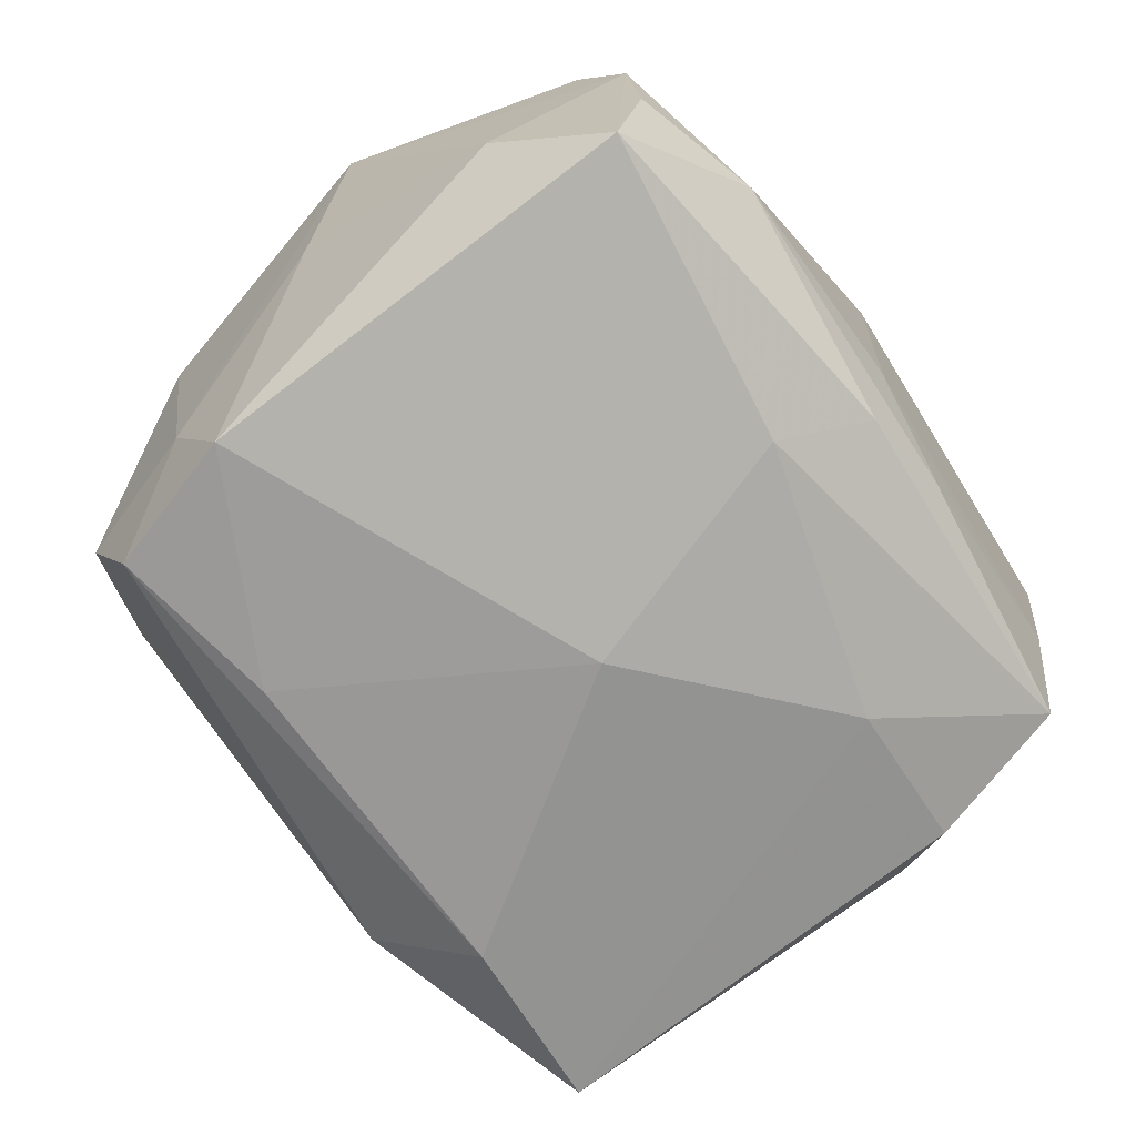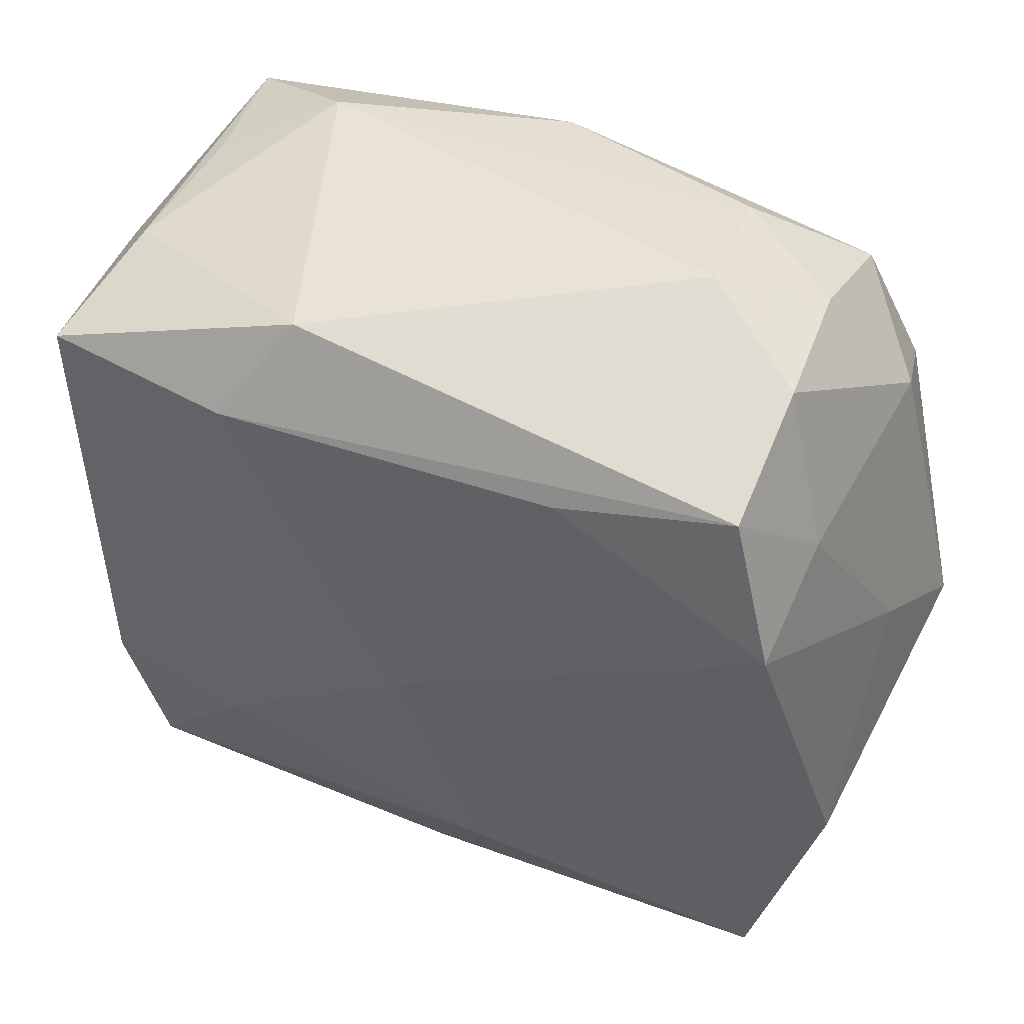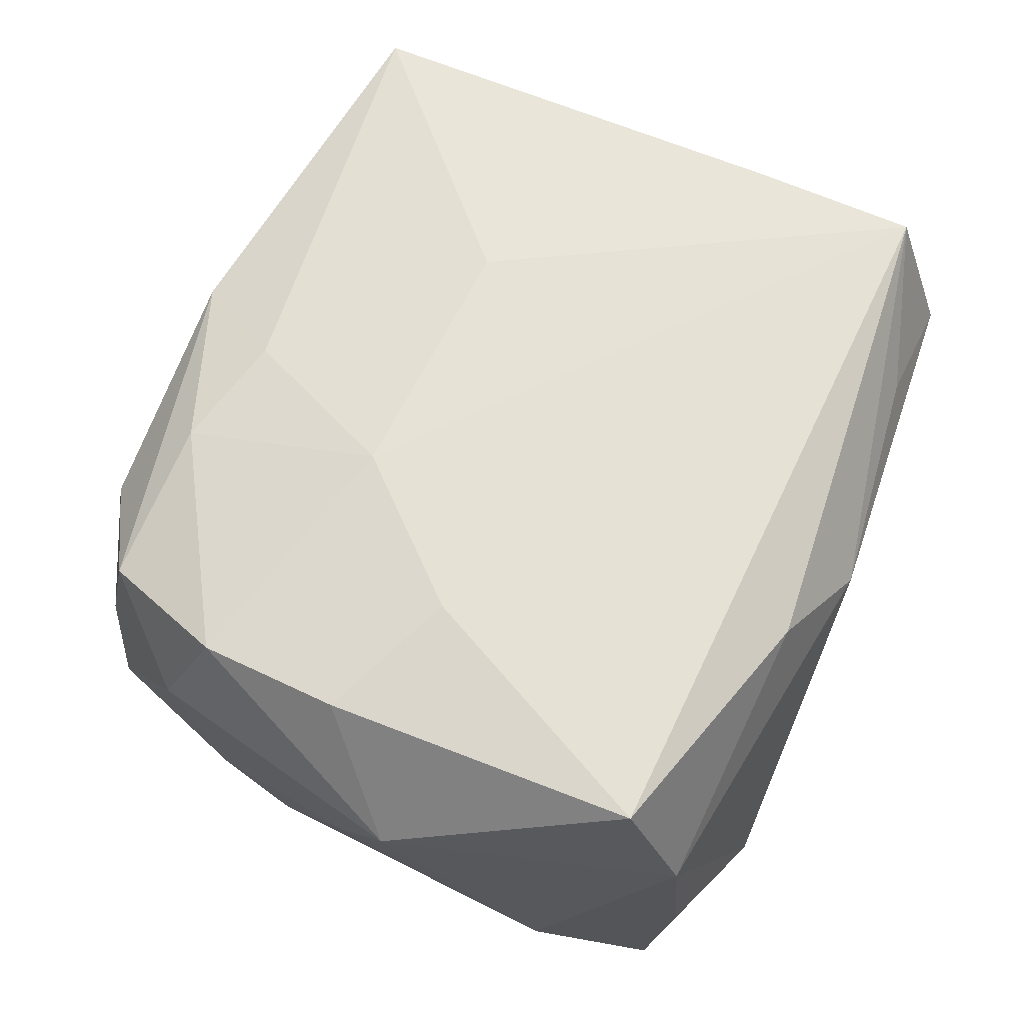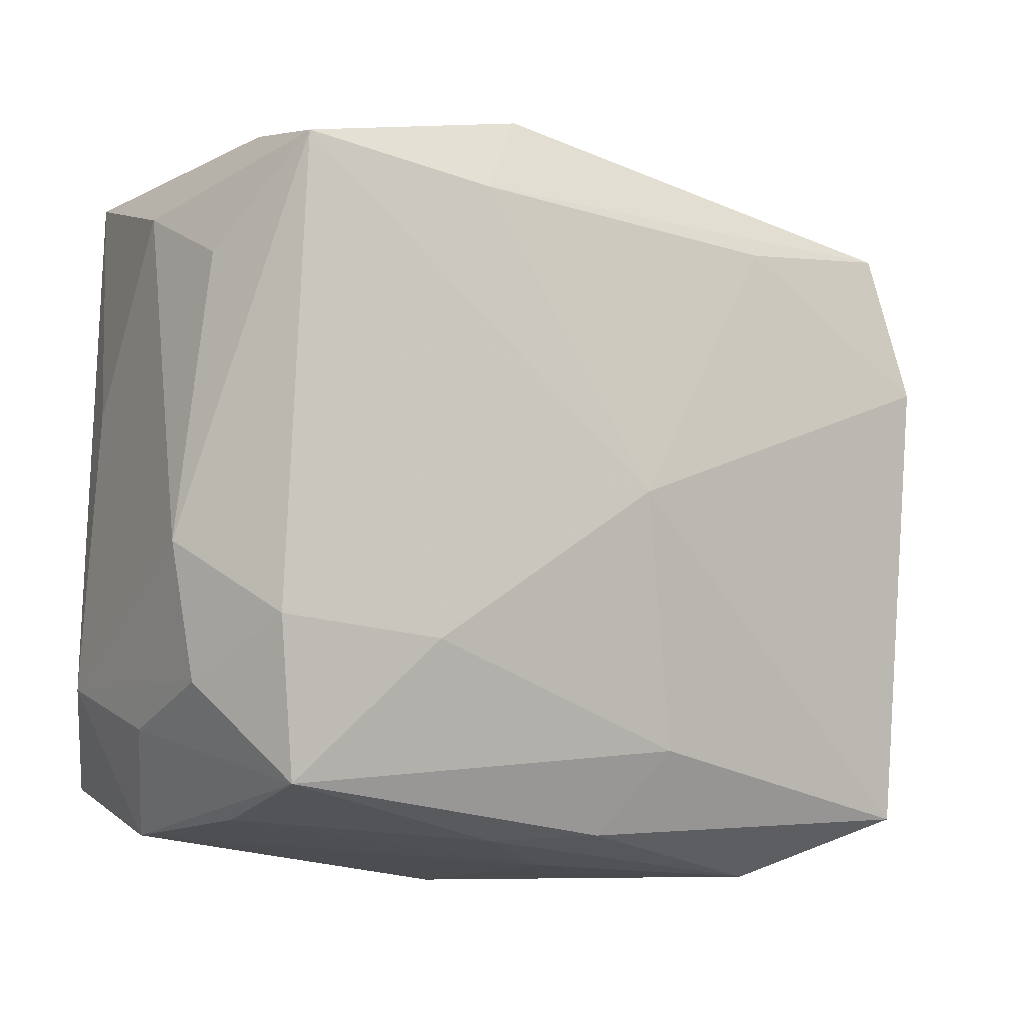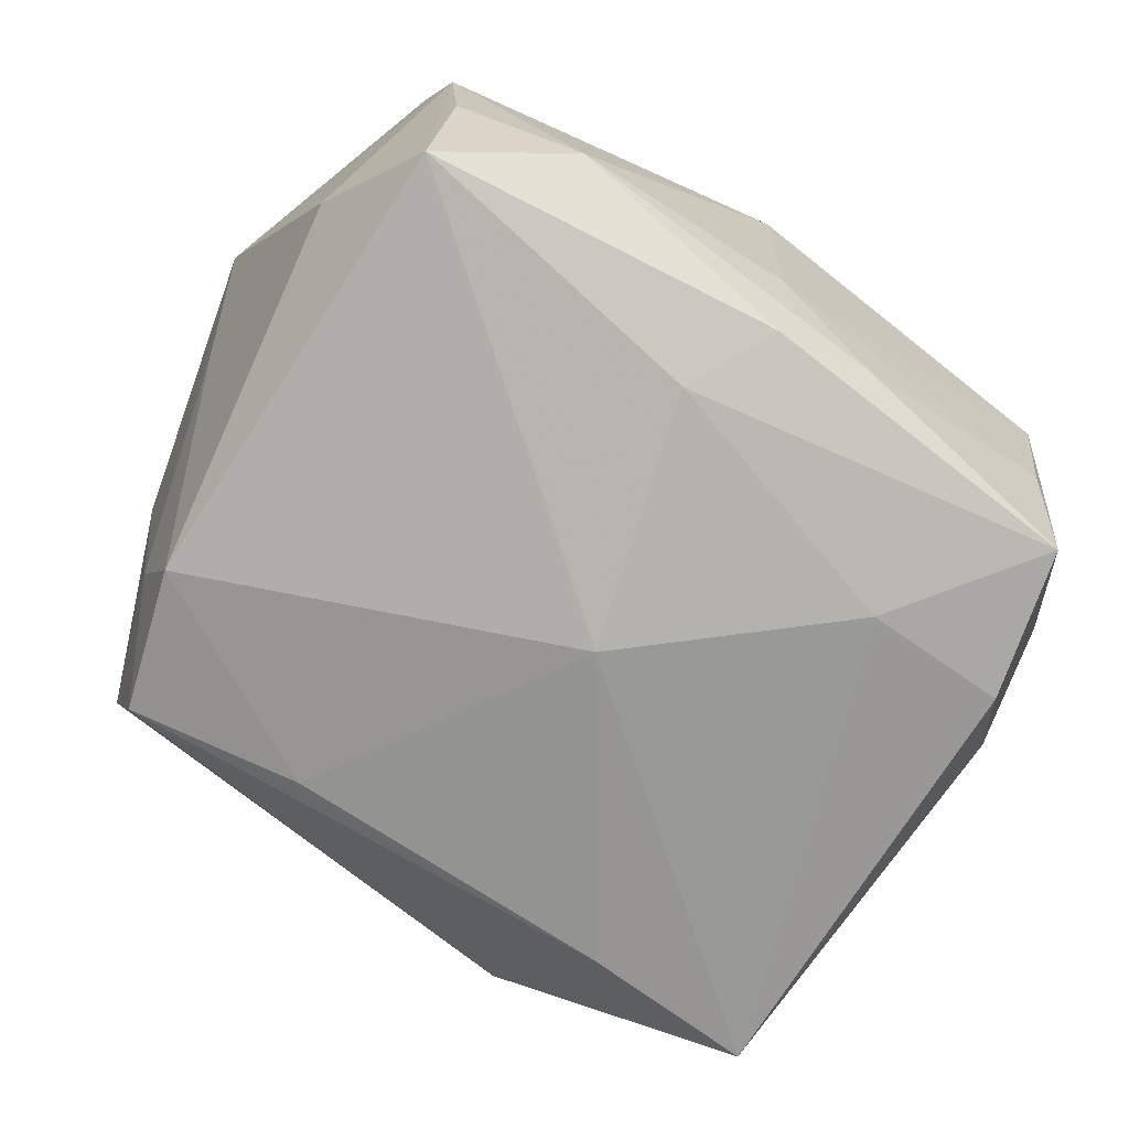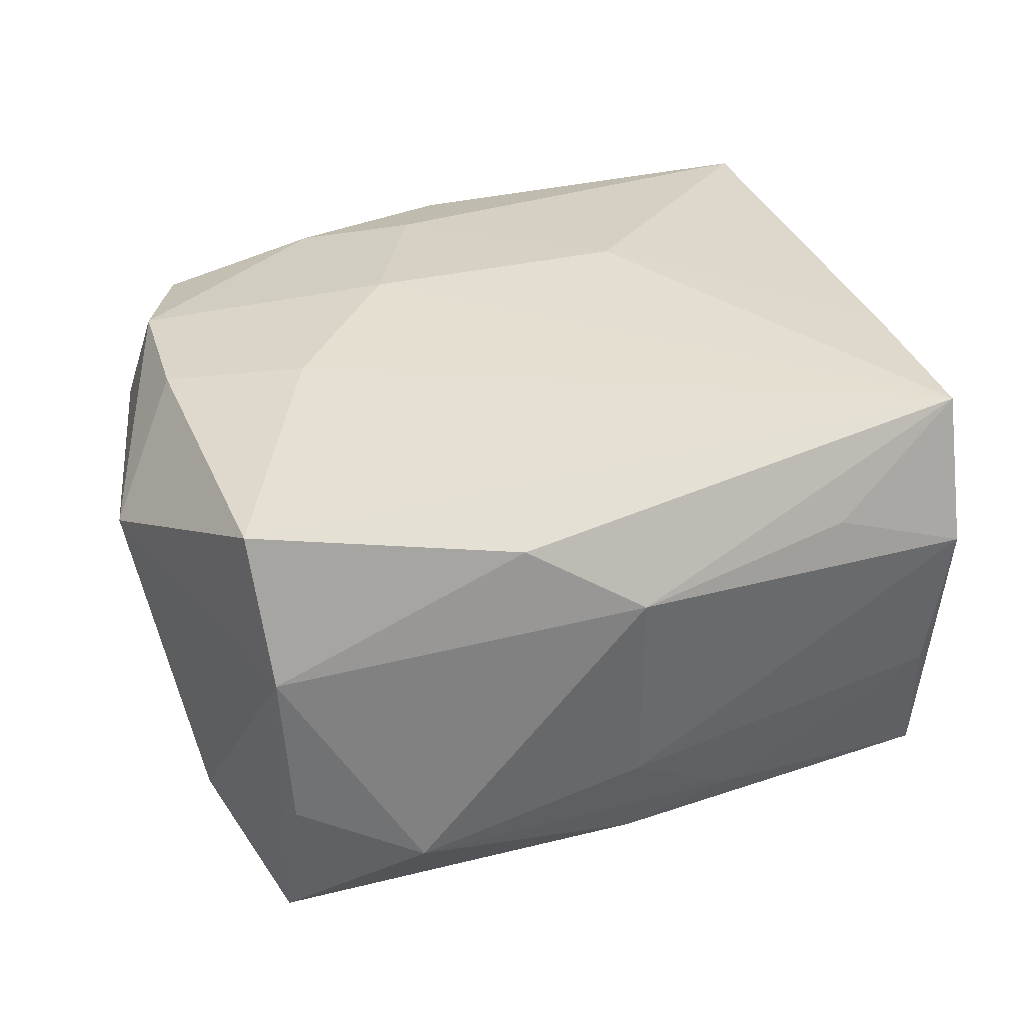
<metadata>
{"format":"obj","ext":"obj","renderer":"f3d","projection":"perspective","resolution":1024,"background":"white","views":[{"elev":-70.6,"azim":-52.5,"up":"+Z"},{"elev":41.3,"azim":-156.6,"up":"+Y"},{"elev":64.3,"azim":-65.3,"up":"+Z"},{"elev":-11.1,"azim":145.7,"up":"+Y"},{"elev":-69.8,"azim":-32.3,"up":"+Z"},{"elev":36.8,"azim":-18.5,"up":"+Z"}]}
</metadata>
<code>
v 0.02938 -0.01283 -0.01663
v -0.01788 0.03062 -0.002814
v 1.557e-05 -0.02739 -0.01405
v 0.03407 -0.006858 -0.008408
v -0.02909 -0.02229 0.01933
v -0.02548 0.02405 0.01373
v 0.01024 0.007774 0.01962
v -0.01023 0.008295 0.01983
v 0.02715 0.02641 0.004171
v -0.03277 -0.01657 -0.008966
v 0.02762 -0.02717 0.009007
v -0.02844 -0.02652 0.008334
v 0.01705 -0.02719 0.01326
v -0.02942 0.01352 0.01688
v 0.03224 0.005893 0.008747
v -0.009108 -0.02723 0.01675
v 0.03243 0.01483 -0.01049
v 0.0271 -0.02462 -0.01439
v -0.02997 0.002253 0.01805
v 0.03188 -0.01702 -0.007812
v 0.0005312 -0.001615 -0.0218
v -0.004328 -0.02092 -0.0178
v -0.02785 -0.02718 -0.004439
v -0.01691 0.02968 0.008154
v -0.02514 0.0265 0.003363
v 0.03298 0.01964 -0.001276
v 0.0005339 0.02922 0.01469
v 0.0285 -0.009655 0.0189
v -0.02587 0.02201 -0.01877
v 0.008099 -0.02793 -0.01119
v -0.02625 0.02676 -0.008802
v 0.01869 0.02998 0.008883
v -0.00411 0.02142 0.01754
v 0.03233 -0.01575 0.01151
v -0.03122 0.01739 0.007709
v -0.02902 0.01046 -0.01968
v 0.02614 -0.02655 -0.003498
v 0.03135 -0.01963 0.00201
v -0.0001262 -0.02934 -0.005814
v -0.02977 0.01518 -0.01085
v 0.01632 -0.02731 -0.00769
v -0.03378 0.0007609 -0.0004933
v -0.01964 -0.002327 0.01983
v -0.02863 -0.02523 -0.01604
v 0.0172 -0.0139 -0.01851
v -0.0003664 -0.02997 0.01134
v 0.01458 0.0205 -0.02058
v 0.009656 0.0277 -0.01685
v -0.03599 -0.004506 0.00992
v -0.01306 0.02373 0.01652
v 0.0292 0.02239 -0.01912
v 0.028 -0.0229 0.01983
v -0.01219 0.01993 -0.01993
v -0.01841 -0.02997 -0.009082
v 0.02749 0.02557 -0.007974
v 0.0293 0.02579 0.01605
f 43 52 8
f 43 5 52
f 46 52 16
f 52 5 16
f 18 45 1
f 48 32 55
f 55 32 9
f 9 56 55
f 32 56 9
f 8 52 7
f 13 52 46
f 20 38 18
f 20 1 4
f 18 1 20
f 4 34 20
f 20 34 38
f 52 13 11
f 11 34 52
f 38 34 11
f 11 37 18
f 18 38 11
f 11 13 46
f 12 49 10
f 5 49 12
f 12 16 5
f 12 23 54
f 12 54 46
f 46 16 12
f 54 23 44
f 44 12 10
f 23 12 44
f 44 3 54
f 10 36 44
f 44 36 21
f 54 3 30
f 30 3 18
f 8 7 33
f 33 7 56
f 14 35 49
f 6 35 14
f 14 43 8
f 21 36 53
f 53 36 29
f 32 48 2
f 51 48 55
f 51 1 45
f 51 45 21
f 51 17 4
f 4 1 51
f 26 34 4
f 4 17 26
f 17 51 26
f 55 56 26
f 26 51 55
f 28 7 52
f 56 7 28
f 52 34 28
f 28 34 56
f 18 3 22
f 3 44 22
f 22 45 18
f 21 45 22
f 22 44 21
f 46 54 39
f 54 30 39
f 39 11 46
f 37 11 39
f 29 36 40
f 49 35 40
f 6 14 50
f 8 33 50
f 50 14 8
f 19 49 5
f 19 14 49
f 5 43 19
f 43 14 19
f 25 35 6
f 31 48 29
f 31 2 48
f 31 25 2
f 35 25 31
f 29 40 31
f 31 40 35
f 27 56 32
f 6 50 27
f 27 33 56
f 27 50 33
f 48 51 47
f 29 48 47
f 47 53 29
f 21 53 47
f 47 51 21
f 56 34 15
f 15 26 56
f 34 26 15
f 37 39 41
f 41 39 30
f 18 37 41
f 41 30 18
f 49 40 42
f 42 40 36
f 10 49 42
f 42 36 10
f 32 2 24
f 24 27 32
f 6 27 24
f 24 25 6
f 2 25 24

</code>
